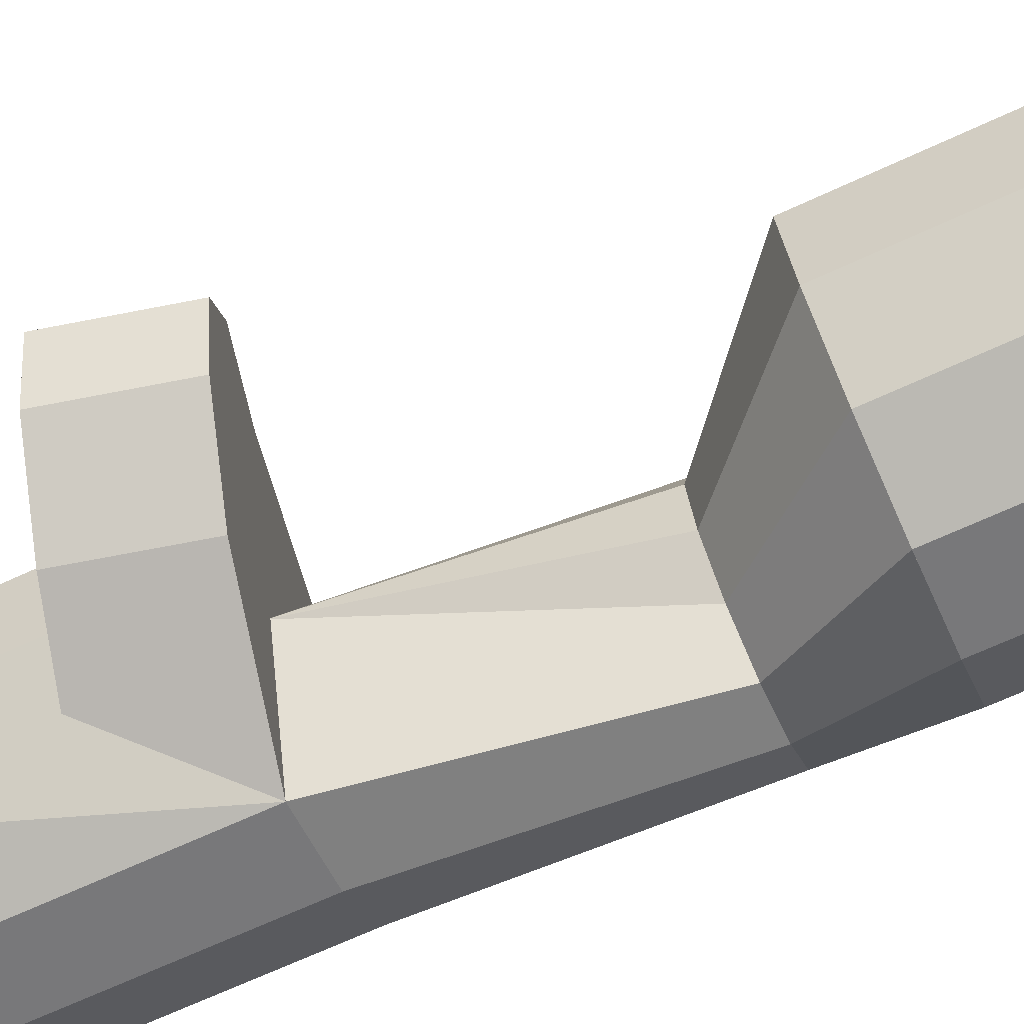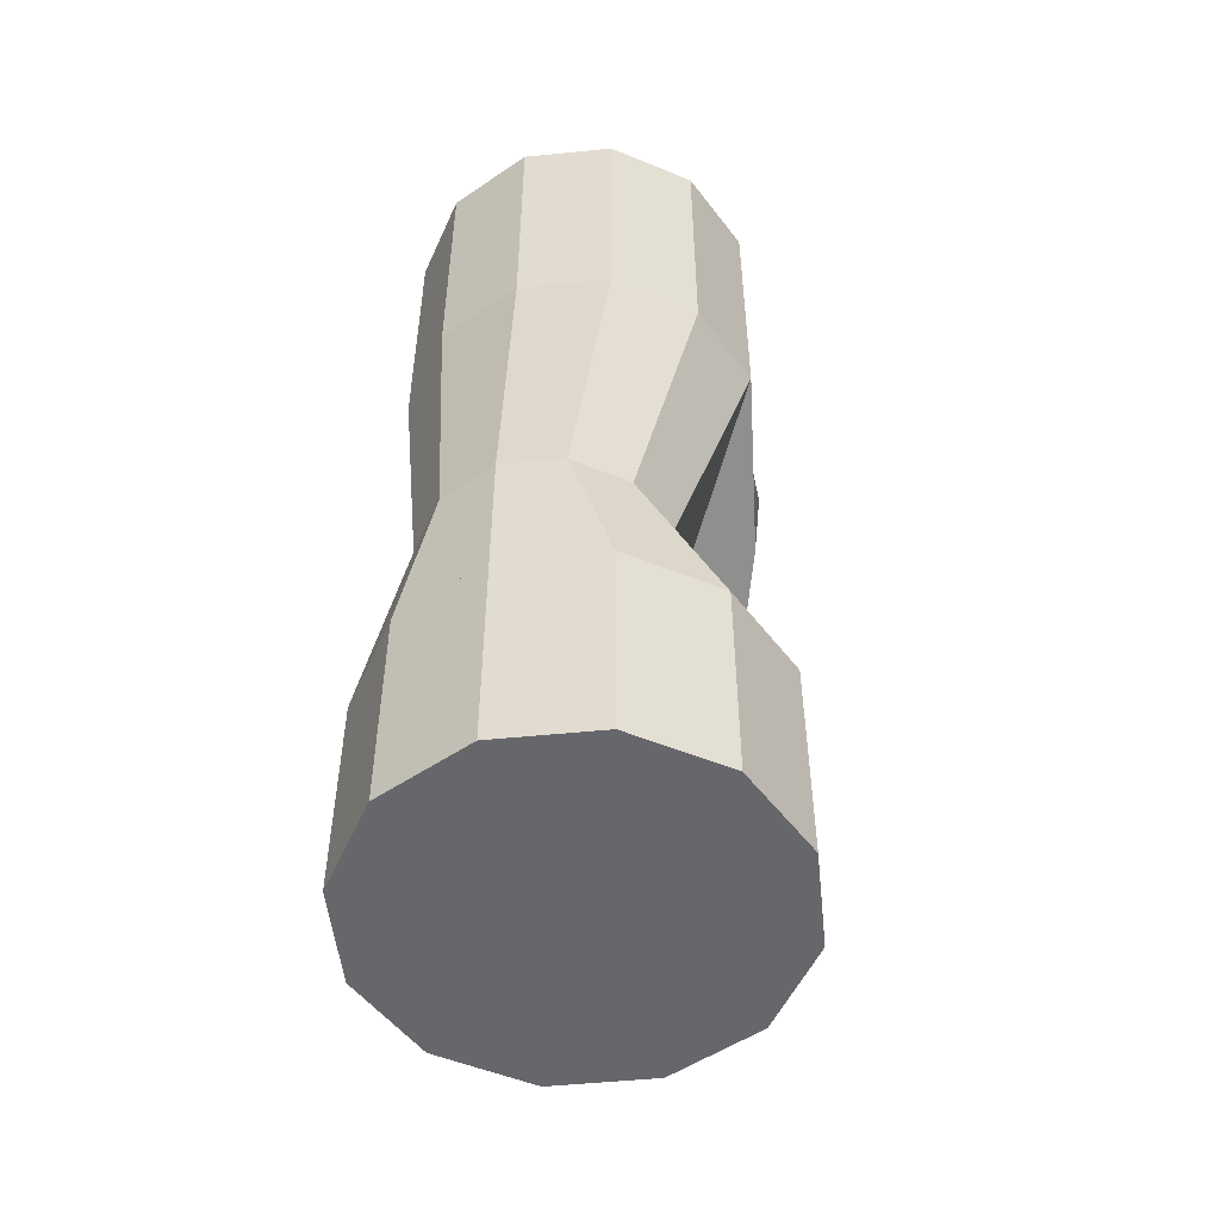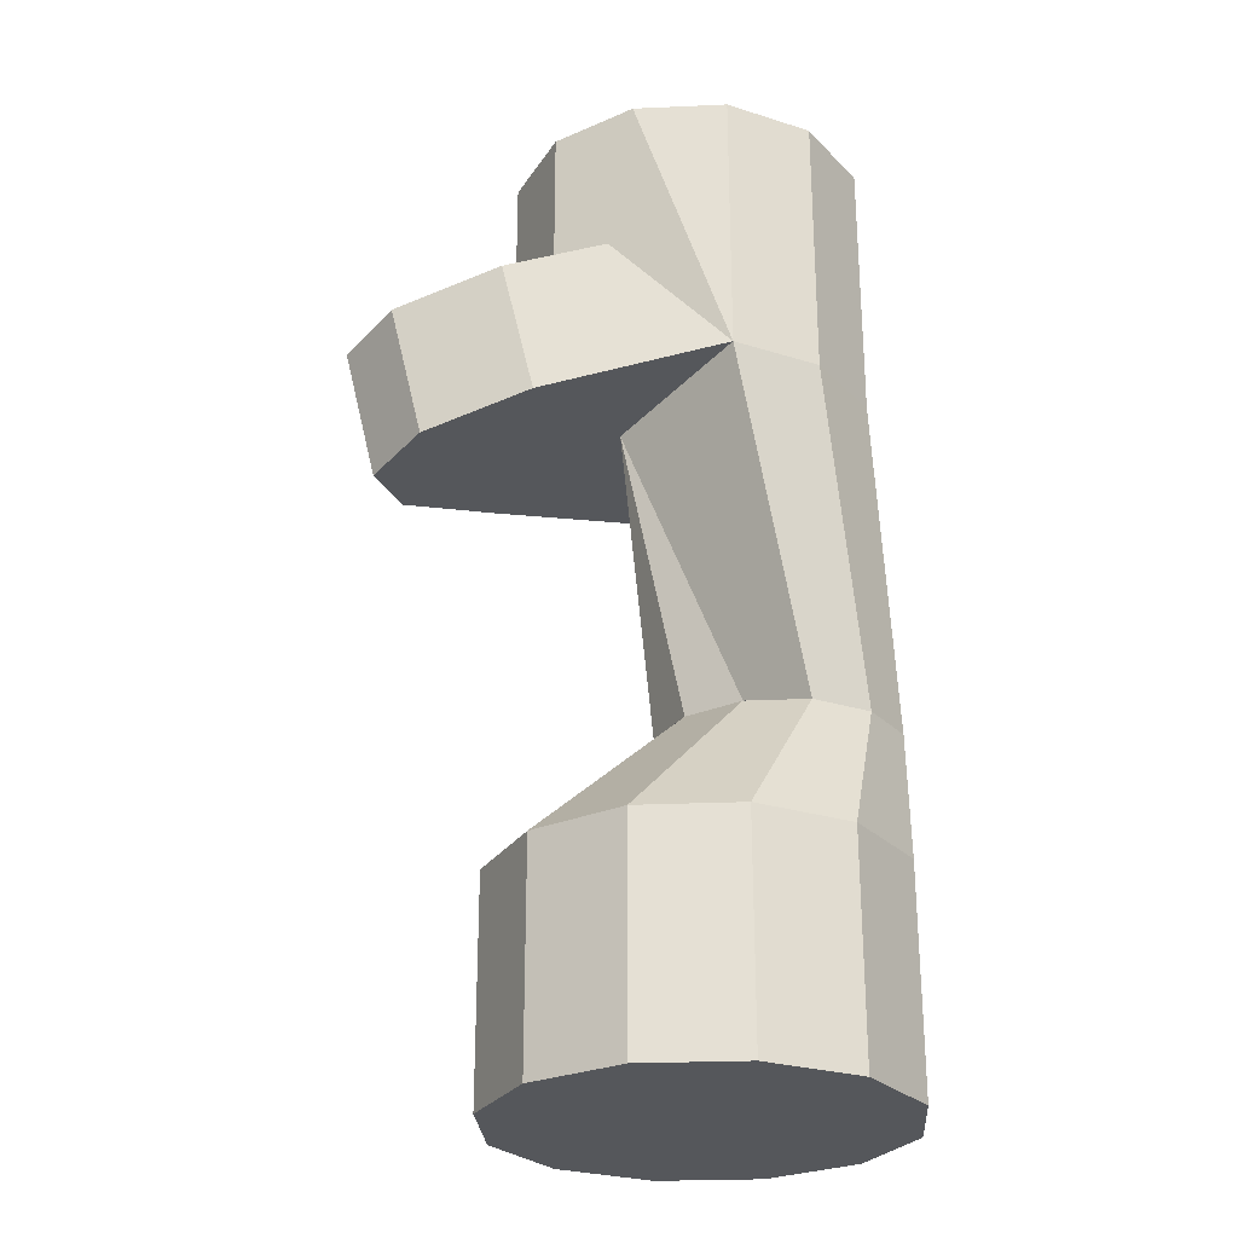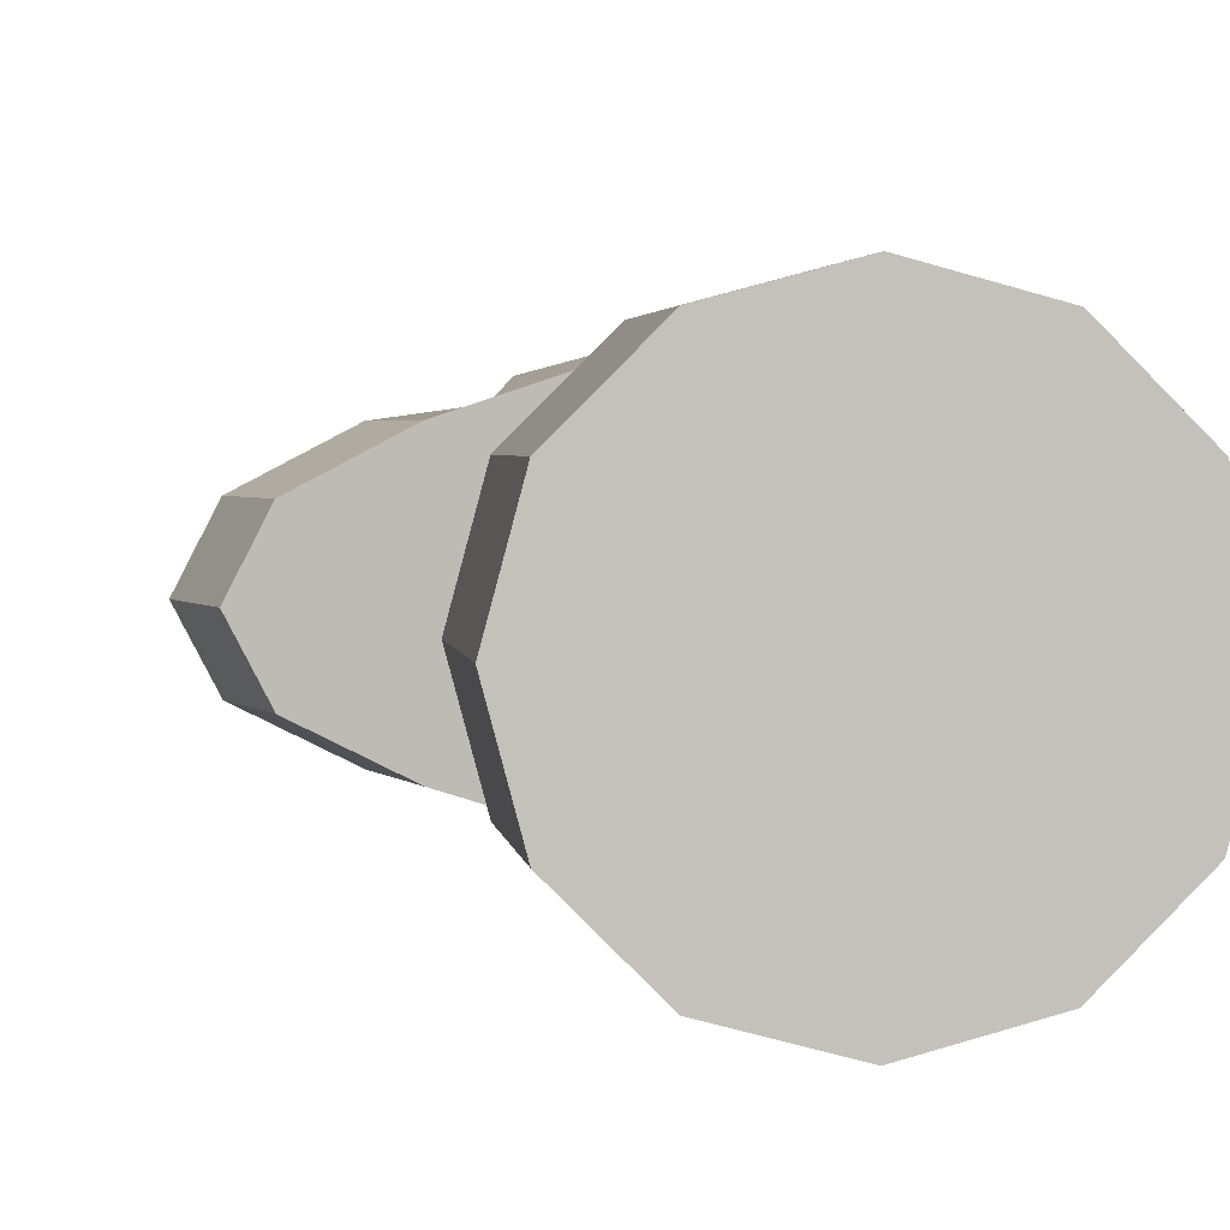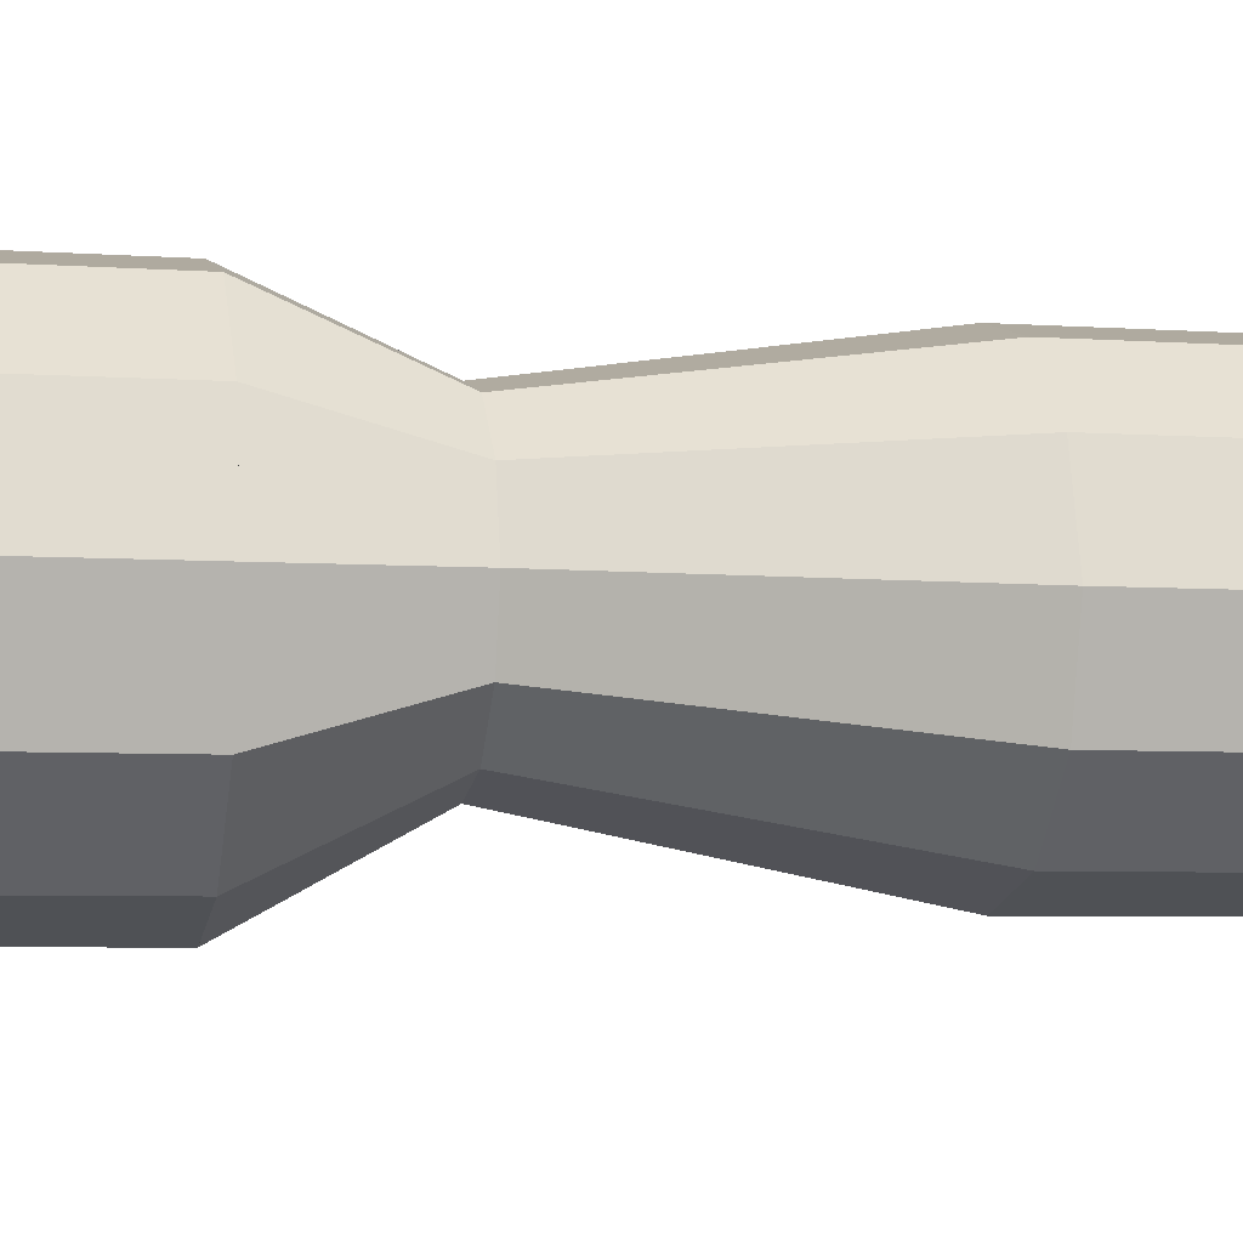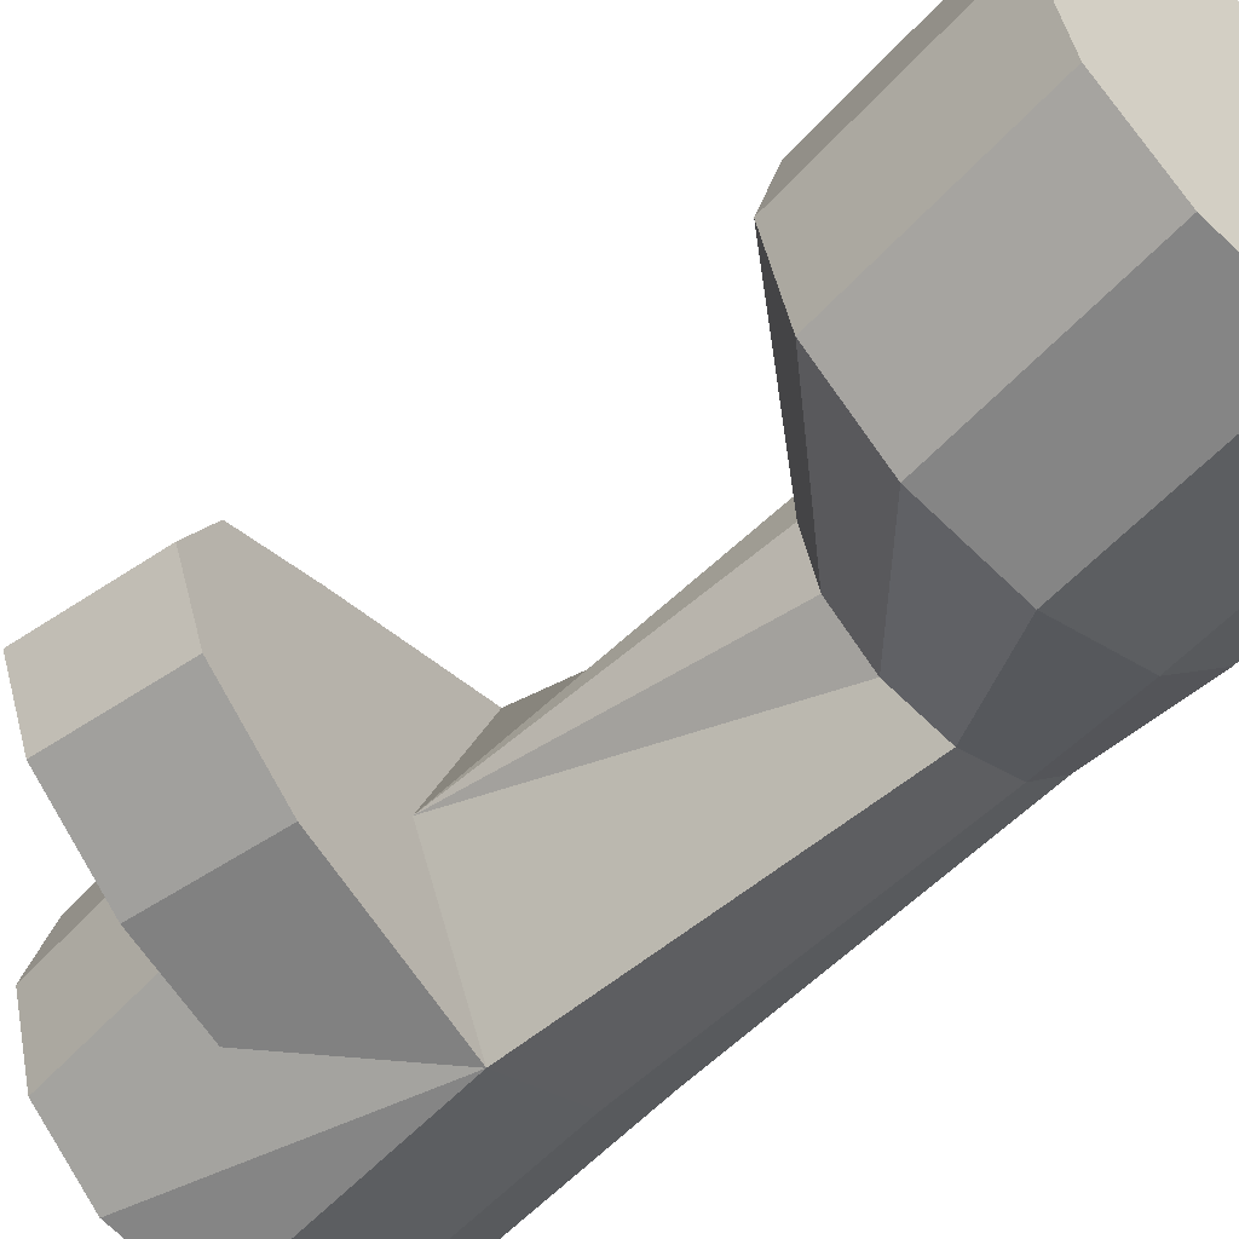
<metadata>
{"format":"obj","ext":"obj","renderer":"f3d","projection":"perspective","resolution":1024,"background":"white","views":[{"elev":-70.8,"azim":114.5,"up":"+Y"},{"elev":-52.2,"azim":-68.9,"up":"+Z"},{"elev":-26.9,"azim":168.9,"up":"+Z"},{"elev":2.7,"azim":173.1,"up":"+Y"},{"elev":-5.6,"azim":-102.2,"up":"+Y"},{"elev":-54.0,"azim":139.2,"up":"+Y"}]}
</metadata>
<code>
o body_link2_Cylinder.056
v -0.005894 0.036 -0.05165
v -0.02029 0.0216 -0.02665
v 0.01211 0.03118 -0.05165
v -0.009494 0.01871 -0.02665
v 0.02528 0.018 -0.05165
v -0.001588 0.0108 -0.02665
v 0.03011 -0 -0.05165
v 0.001306 -0 -0.02665
v 0.02528 -0.018 -0.05165
v -0.001588 -0.0108 -0.02665
v 0.01211 -0.03118 -0.05165
v -0.009494 -0.01871 -0.02665
v -0.005894 -0.036 -0.05165
v -0.02029 -0.0216 -0.02665
v -0.02389 -0.03118 -0.05165
v -0.03109 -0.01871 -0.02665
v -0.03707 -0.018 -0.05165
v -0.039 -0.0108 -0.02665
v -0.04189 0 -0.05165
v -0.04189 0 -0.02665
v -0.03707 0.018 -0.05165
v -0.039 0.0108 -0.02665
v -0.02389 0.03118 -0.05165
v -0.03109 0.01871 -0.02665
v -0.005894 0.036 -0.09165
v 0.01211 0.03118 -0.09165
v 0.02528 0.018 -0.09165
v 0.03011 -0 -0.09165
v 0.02528 -0.018 -0.09165
v 0.01211 -0.03118 -0.09165
v -0.005894 -0.036 -0.09165
v -0.02389 -0.03118 -0.09165
v -0.03707 -0.018 -0.09165
v -0.04189 0 -0.09165
v -0.04189 0 -0.05165
v -0.03707 0.018 -0.09165
v -0.02389 0.03118 -0.09165
v 0.02631 0.02182 0.02671
v 0.03213 0.02182 0.05085
v 0.04412 0.0126 0.0214
v 0.02217 0.0162 0.03335
v 0.04995 0.0126 0.04555
v 0.05065 -0 0.01946
v 0.02651 -0 0.03335
v 0.05647 -0 0.04361
v 0.04412 -0.0126 0.0214
v 0.02217 -0.0162 0.03335
v 0.04995 -0.0126 0.04555
v 0.02631 -0.02182 0.02671
v 0.03213 -0.02182 0.05085
v 0.007055 -0 0.03244
v 0.01403 0.02433 0.05624
v -0.005894 0.0324 0.03335
v 0.01403 -0.02433 0.05624
v -0.005894 -0.0324 0.03335
v 0.02217 0.0162 0.05382
v 0.02217 -0.0162 0.05382
v 0.02651 -0 0.05253
v -0.005894 0.0324 0.08335
v 0.01031 0.02806 0.08335
v 0.02217 0.0162 0.03335
v 0.02217 0.0162 0.08335
v 0.02651 -0 0.03335
v 0.02651 -0 0.08335
v 0.02217 -0.0162 0.03335
v 0.02217 -0.0162 0.08335
v 0.01031 -0.02806 0.08335
v -0.005894 -0.0324 0.08335
v -0.02209 -0.02806 0.03335
v -0.02209 -0.02806 0.08335
v -0.03395 -0.0162 0.03335
v -0.03395 -0.0162 0.08335
v -0.03829 0 0.03335
v -0.03829 0 0.08335
v -0.03395 0.0162 0.03335
v -0.03395 0.0162 0.08335
v -0.02209 0.02806 0.03335
v -0.02209 0.02806 0.08335
f 1 2 4 3
f 3 4 6 5
f 5 6 8 7
f 7 8 10 9
f 9 10 12 11
f 11 12 14 13
f 13 14 16 15
f 15 16 18 17
f 17 18 20 19
f 19 20 22 21
f 4 2 24 22 20 18 16 14 12 10 8 6
f 21 22 24 23
f 23 24 2 1
f 1 3 5 7 9 11 13 15 17 19 21 23
f 25 1 3 26
f 26 3 5 27
f 27 5 7 28
f 28 7 9 29
f 29 9 11 30
f 30 11 13 31
f 31 13 15 32
f 32 15 17 33
f 33 17 35 34
f 34 35 21 36
f 3 1 23 21 35 17 15 13 11 9 7 5
f 36 21 23 37
f 37 23 1 25
f 25 26 27 28 29 30 31 32 33 34 36 37
f 52 39 38 53
f 38 39 42 40
f 40 42 45 43
f 43 45 48 46
f 46 48 50 49
f 49 50 54 55
f 54 50 48 45 42 39 52 56 58 57
f 38 40 43 46 49 55 51 53
f 52 41 56
f 41 44 58 56
f 44 47 57 58
f 47 54 57
f 55 54 47 44 41 52 53 51
f 53 59 60
f 53 60 62 61
f 61 62 64 63
f 63 64 66 65
f 65 66 67 55
f 55 67 68
f 55 68 70 69
f 69 70 72 71
f 71 72 74 73
f 73 74 76 75
f 60 59 78 76 74 72 70 68 67 66 64 62
f 75 76 78 77
f 77 78 59 53
f 53 61 63 65 55 69 71 73 75 77
f 2 53 51 4
f 4 51 6
f 6 51 8
f 8 51 10
f 10 51 12
f 12 51 55 14
f 14 55 69 16
f 16 69 71 18
f 18 71 73 20
f 20 73 75 22
f 51 53 77 75 73 71 69 55
f 22 75 77 24
f 24 77 53 2

</code>
